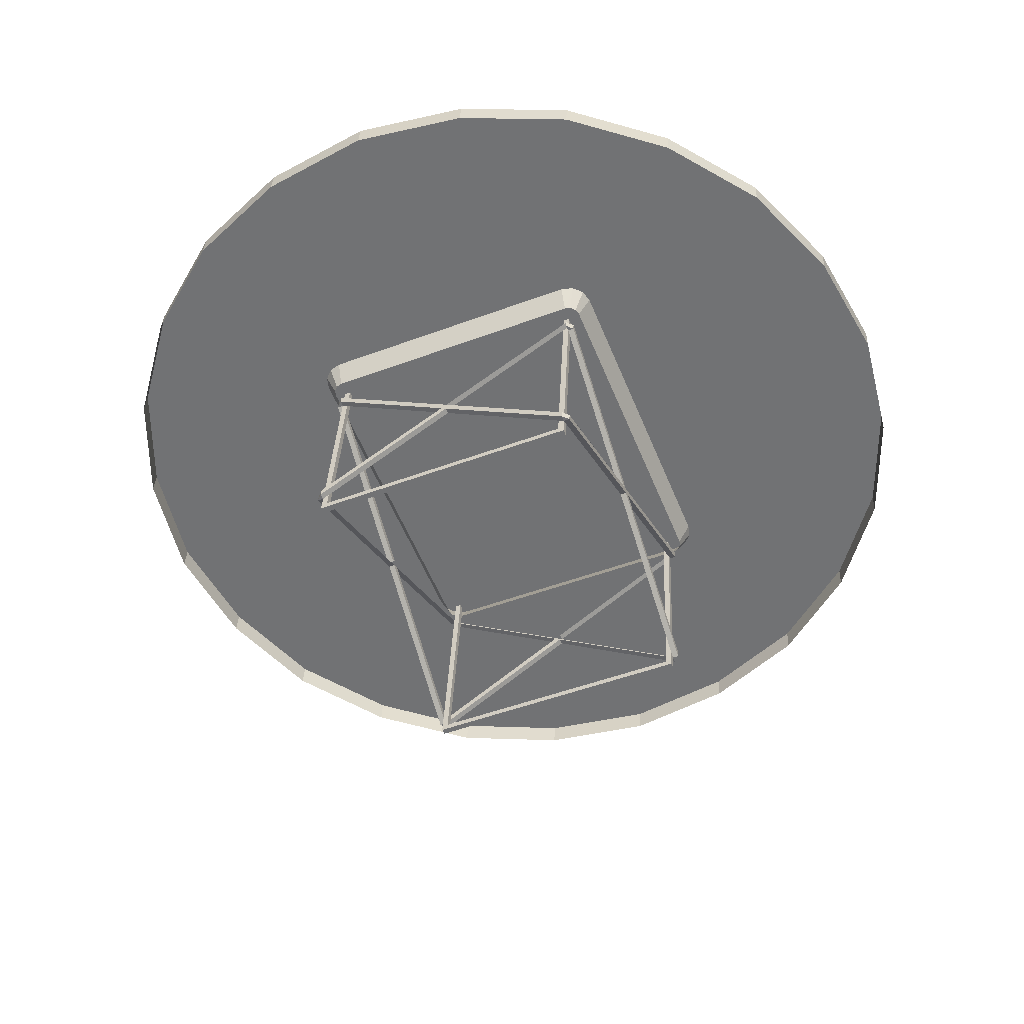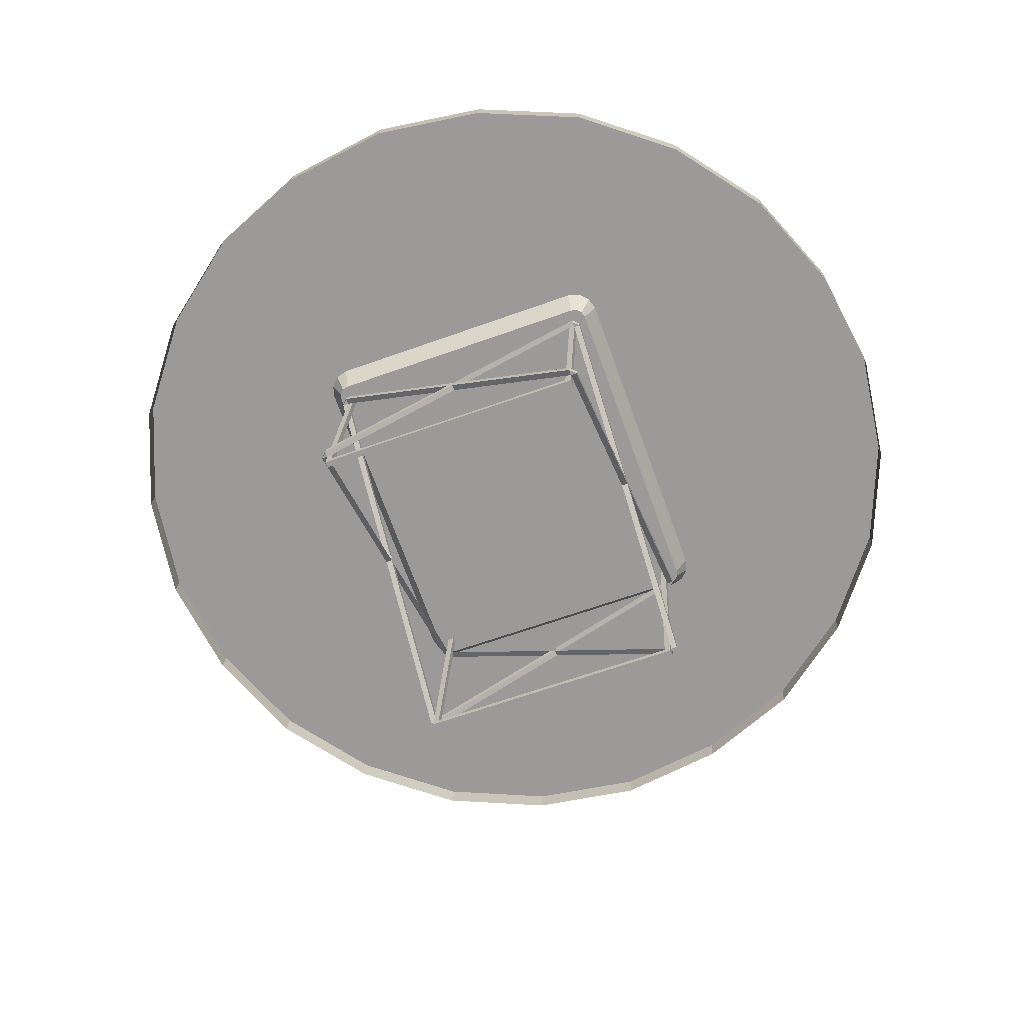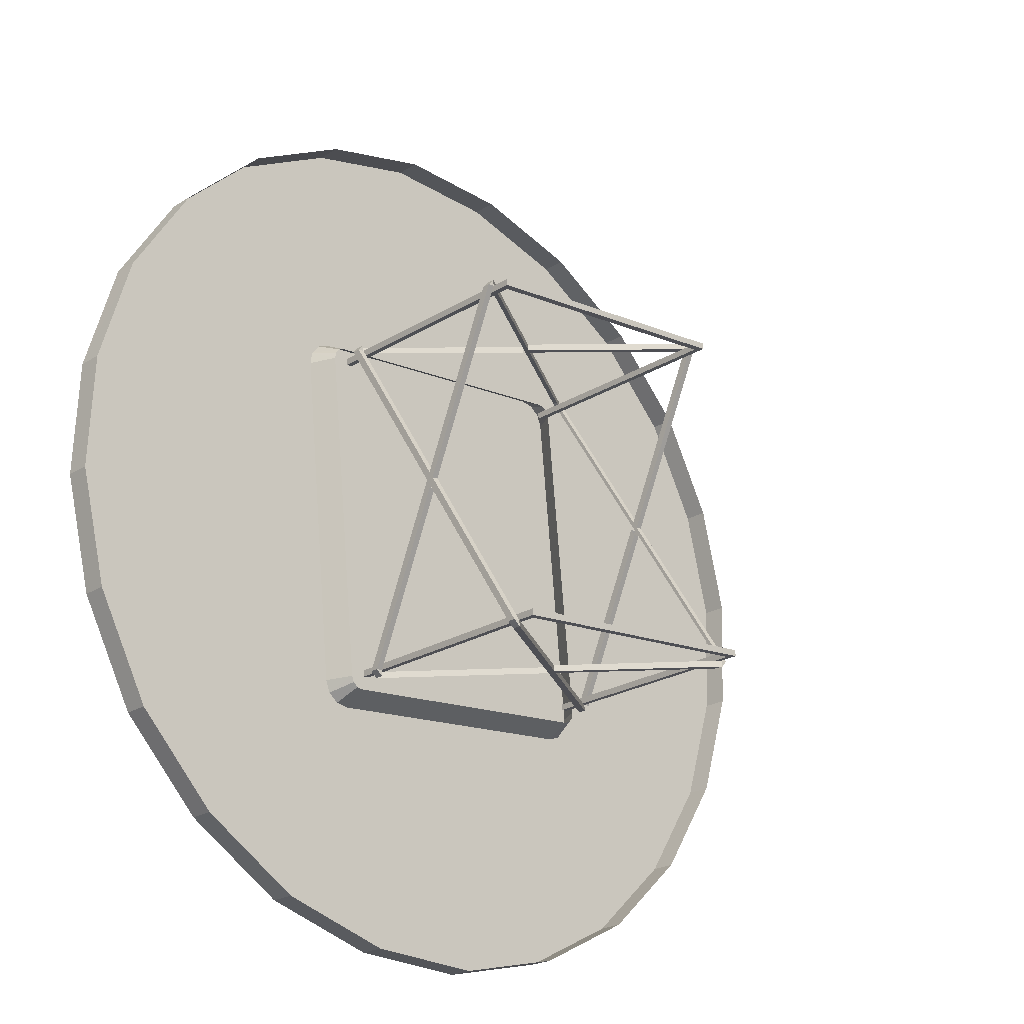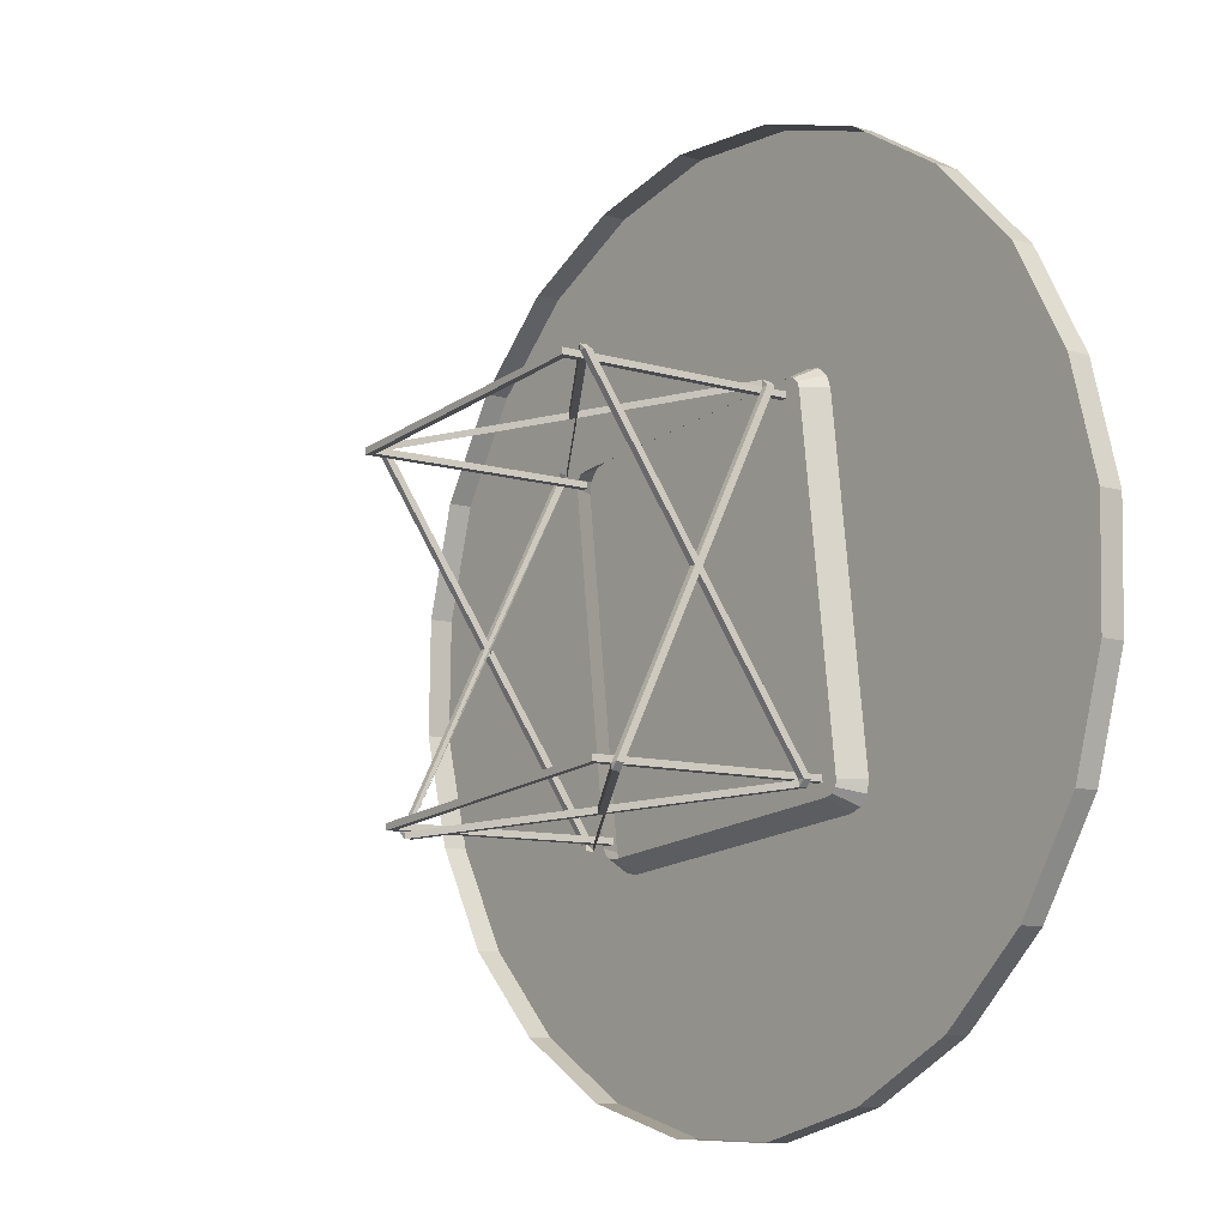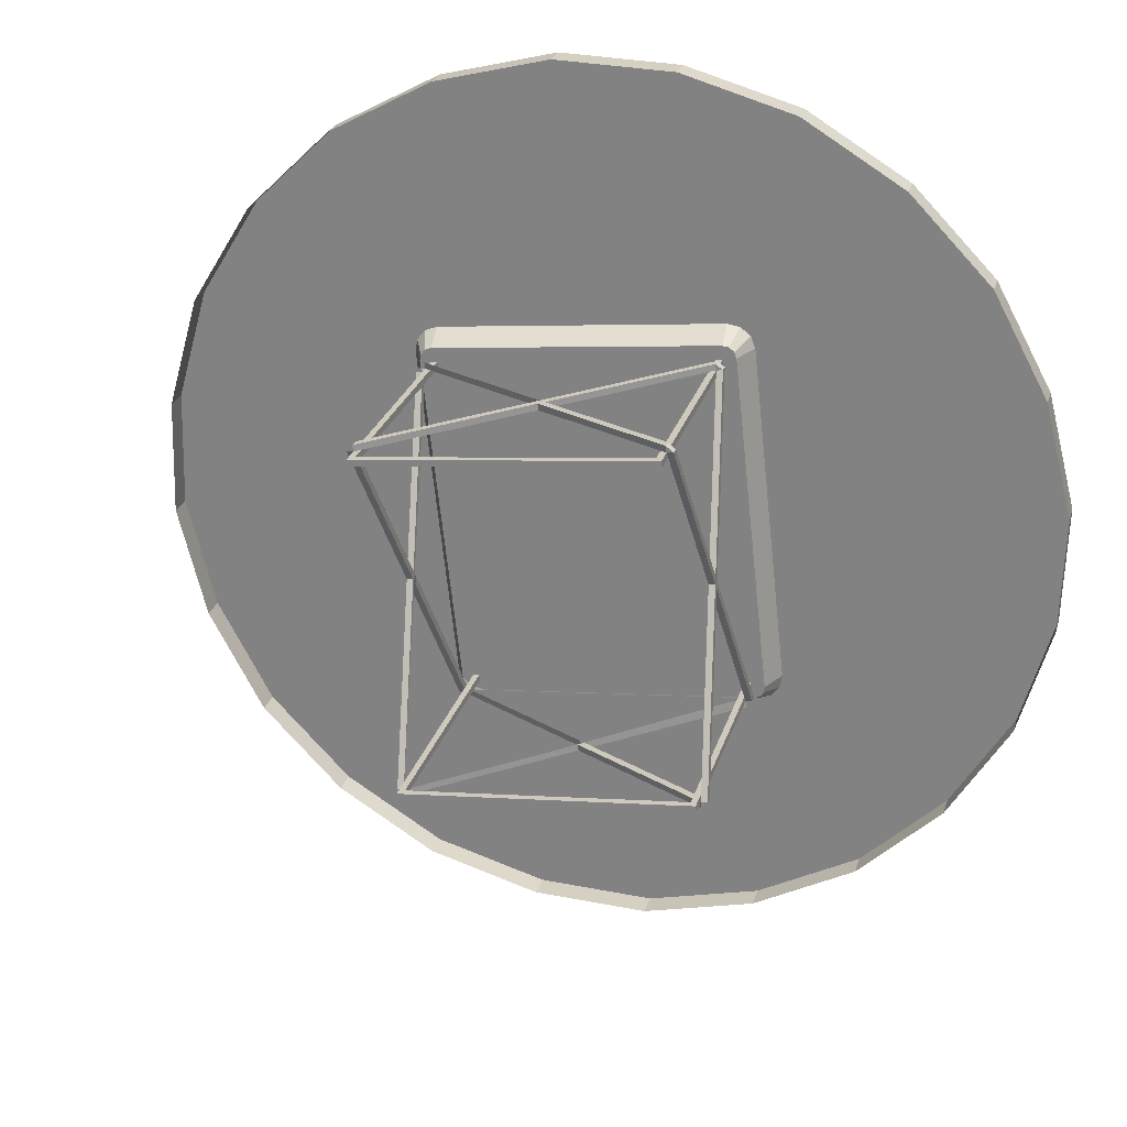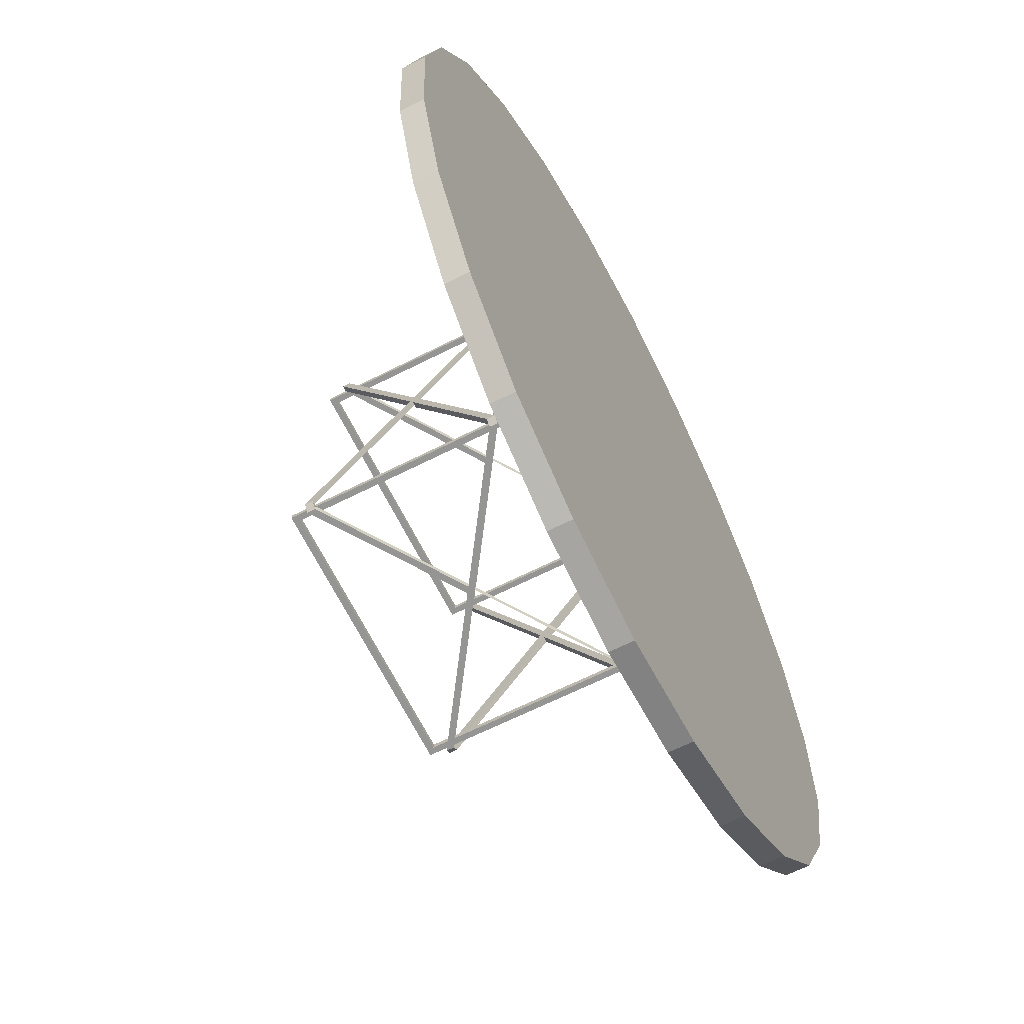
<metadata>
{"format":"obj","ext":"obj","renderer":"f3d","projection":"perspective","resolution":1024,"background":"white","views":[{"elev":-56.0,"azim":16.1,"up":"+Z"},{"elev":-69.9,"azim":13.8,"up":"+Z"},{"elev":-23.5,"azim":139.0,"up":"+Y"},{"elev":-10.2,"azim":-126.0,"up":"+Y"},{"elev":25.3,"azim":-162.1,"up":"+Y"},{"elev":-62.0,"azim":-60.1,"up":"+Y"}]}
</metadata>
<code>
o D00407
v -0.8156 0.1429 0.08058
v -0.8132 0.1433 0.136
v -0.7522 0.3951 0.07566
v -0.8076 -0.1172 0.08238
v -0.7497 0.3956 0.1311
v -0.8051 -0.1167 0.1378
v -0.629 0.6249 0.06828
v -0.7362 -0.3661 0.08128
v -0.6266 0.6254 0.1237
v -0.7337 -0.3656 0.1367
v -0.4481 0.8123 0.05867
v -0.5998 -0.59 0.07706
v -0.4457 0.8127 0.1141
v -0.5973 -0.5895 0.1325
v -0.4125 -0.771 0.07023
v -0.4101 -0.7705 0.1257
v -0.2246 0.9488 0.04759
v -0.2221 0.9492 0.103
v -0.1506 0.4509 0.04843
v -0.2319 -0.301 0.05829
v -0.1402 0.4777 0.04775
v -0.2275 -0.3292 0.05833
v -0.1255 0.4474 -0.008229
v -0.2068 -0.3044 0.001633
v -0.1178 0.4956 0.0466
v -0.2095 -0.3517 0.05771
v -0.1203 0.4608 -0.008572
v -0.2045 -0.3185 0.001651
v -0.1092 0.4698 -0.009141
v -0.1956 -0.3298 0.001348
v -0.09492 0.472 -0.009793
v -0.1822 -0.3349 0.000792
v -0.08948 0.5 0.0453
v -0.1827 -0.362 0.05661
v 0.02401 1.02 0.03593
v -0.183 -0.8944 0.06105
v 0.02648 1.021 0.09138
v -0.1806 -0.894 0.1165
v 0.2839 1.028 0.0243
v 0.06915 -0.9581 0.05035
v 0.2864 1.029 0.07975
v 0.07161 -0.9576 0.1058
v 0.536 0.9644 0.01361
v 0.3289 -0.9501 0.03872
v 0.5384 0.9649 0.06906
v 0.3314 -0.9496 0.09418
v 0.532 0.4039 -0.03713
v 0.4447 -0.403 -0.02654
v 0.5374 0.4318 0.01797
v 0.4442 -0.4302 0.02927
v 0.5454 0.3986 -0.03768
v 0.459 -0.4009 -0.02719
v 0.5543 0.3874 -0.03799
v 0.4701 -0.3919 -0.02776
v 0.5566 0.3733 -0.03797
v 0.4753 -0.3786 -0.02811
v 0.5642 0.4215 0.01686
v 0.4726 -0.4258 0.02797
v 0.5823 0.3991 0.01624
v 0.495 -0.4078 0.02683
v 0.5866 0.3708 0.01629
v 0.5053 -0.3811 0.02615
v 0.7656 0.8411 0.004412
v 0.5796 -0.8789 0.02697
v 0.7681 0.8416 0.05987
v 0.5821 -0.8784 0.08243
v 0.9528 0.66 -0.002415
v 0.8012 -0.7423 0.01598
v 0.9553 0.6604 0.05304
v 0.8037 -0.7418 0.07143
v 1.089 0.4381 -0.006649
v 0.982 -0.5549 0.006378
v 1.092 0.4386 0.04881
v 0.9844 -0.5545 0.06183
v 1.161 0.1872 -0.007737
v 1.105 -0.3251 -0.001016
v 1.163 0.1876 0.04772
v 1.108 -0.3247 0.05444
v 1.169 -0.07286 -0.005935
v 1.171 -0.0724 0.04952
v -0.1341 0.4417 -0.5107
v -0.2154 -0.31 -0.5008
v -0.1341 0.4417 -0.5106
v -0.2146 -0.3099 -0.4833
v -0.1333 0.4418 -0.493
v -0.1333 0.4418 -0.4925
v -0.2146 -0.3099 -0.4827
v -0.165 0.0677 -0.2881
v -0.163 0.08283 -0.2795
v -0.1663 0.05259 -0.2791
v -0.1643 0.06784 -0.2705
v -0.1148 0.4453 -0.07626
v -0.196 -0.3064 -0.0664
v -0.1139 0.4454 -0.05786
v -0.1952 -0.3063 -0.048
v -0.1221 0.4398 -0.5526
v -0.1236 0.4261 -0.5524
v -0.2019 -0.298 -0.5429
v -0.2034 -0.3119 -0.5427
v -0.1188 0.454 -0.5116
v -0.1203 0.4402 -0.5114
v -0.2015 -0.3115 -0.5015
v -0.203 -0.3253 -0.5014
v -0.1202 0.4402 -0.5113
v -0.2015 -0.3115 -0.5014
v -0.1202 0.4402 -0.5112
v -0.2008 -0.3114 -0.4839
v -0.1195 0.4403 -0.4936
v -0.1179 0.4542 -0.4933
v -0.1194 0.4403 -0.4931
v -0.2007 -0.3114 -0.4833
v -0.2022 -0.3251 -0.4831
v -0.1512 0.06619 -0.2887
v -0.1492 0.08133 -0.2801
v -0.1524 0.05108 -0.2797
v -0.1504 0.06634 -0.2711
v -0.09943 0.4575 -0.07705
v -0.1009 0.4438 -0.07687
v -0.1822 -0.3079 -0.06701
v -0.1837 -0.3217 -0.06682
v -0.09861 0.4577 -0.05864
v -0.1814 -0.3078 -0.0486
v -0.1829 -0.3215 -0.04842
v -0.09827 0.4443 -0.01742
v -0.09976 0.4304 -0.01724
v -0.1781 -0.2936 -0.00774
v -0.1796 -0.3074 -0.007558
v -0.1077 0.4385 -0.5383
v -0.1092 0.4247 -0.5381
v -0.1875 -0.2994 -0.5286
v -0.189 -0.3132 -0.5284
v -0.08454 0.4428 -0.01802
v -0.08604 0.4289 -0.01784
v -0.1643 -0.2951 -0.008339
v -0.1658 -0.3089 -0.008157
v 0.192 0.4232 -0.2982
v 0.1905 0.4094 -0.298
v 0.1092 -0.3423 -0.2881
v 0.1078 -0.3561 -0.2879
v 0.2044 0.4218 -0.3076
v 0.2029 0.4079 -0.3074
v 0.1216 -0.3438 -0.2975
v 0.1201 -0.3575 -0.2973
v 0.2052 0.4219 -0.2899
v 0.2037 0.4081 -0.2897
v 0.1224 -0.3437 -0.2798
v 0.1209 -0.3574 -0.2797
v 0.4918 0.3733 -0.5644
v 0.4903 0.3596 -0.5642
v 0.412 -0.3646 -0.5547
v 0.4105 -0.3784 -0.5546
v 0.5149 0.3776 -0.04416
v 0.5134 0.3638 -0.04398
v 0.4351 -0.3602 -0.03448
v 0.4336 -0.3741 -0.03429
v 0.5048 0.3717 -0.5799
v 0.5034 0.358 -0.5797
v 0.425 -0.3662 -0.5702
v 0.4236 -0.38 -0.5701
v 0.5082 0.3859 -0.5389
v 0.5067 0.372 -0.5387
v 0.4254 -0.3797 -0.5289
v 0.4239 -0.3934 -0.5287
v 0.5067 0.372 -0.5386
v 0.4254 -0.3797 -0.5288
v 0.5067 0.372 -0.5385
v 0.509 0.386 -0.5213
v 0.5075 0.3722 -0.5211
v 0.4247 -0.3933 -0.511
v 0.5075 0.3722 -0.5209
v 0.509 0.386 -0.5206
v 0.4247 -0.3933 -0.5104
v 0.4757 -0.001962 -0.316
v 0.4777 0.01317 -0.3075
v 0.4745 -0.01707 -0.3071
v 0.4765 -0.001816 -0.2984
v 0.5275 0.3894 -0.1044
v 0.526 0.3756 -0.1042
v 0.4447 -0.3761 -0.09434
v 0.4432 -0.3898 -0.09416
v 0.5275 0.3894 -0.1037
v 0.526 0.3756 -0.1035
v 0.4448 -0.3761 -0.09362
v 0.4433 -0.3898 -0.09344
v 0.5283 0.3895 -0.08598
v 0.5268 0.3758 -0.0858
v 0.4455 -0.3759 -0.07594
v 0.4441 -0.3897 -0.07576
v 0.5287 0.3761 -0.04476
v 0.5272 0.3623 -0.04457
v 0.4489 -0.3617 -0.03508
v 0.4474 -0.3756 -0.03489
v 0.5205 0.3705 -0.5392
v 0.4392 -0.3812 -0.5294
v 0.5205 0.3705 -0.5391
v 0.44 -0.3811 -0.5118
v 0.5213 0.3707 -0.5215
v 0.5213 0.3707 -0.5211
v 0.44 -0.381 -0.5112
v 0.4896 -0.003467 -0.3166
v 0.4916 0.01167 -0.3081
v 0.4883 -0.01858 -0.3077
v 0.4904 -0.003321 -0.299
v 0.5399 0.3741 -0.1048
v 0.4586 -0.3776 -0.09494
v 0.5407 0.3743 -0.0864
v 0.4594 -0.3774 -0.07654
f 19 23 20
f 24 20 23
f 61 62 55
f 56 55 62
f 21 25 27
f 25 33 29
f 31 33 47
f 51 47 57
f 49 57 47
f 53 51 59
f 57 59 51
f 53 59 55
f 61 55 59
f 22 28 26
f 26 30 34
f 50 34 48
f 50 48 58
f 54 60 52
f 58 52 60
f 54 56 60
f 62 60 56
f 62 61 60
f 58 60 61
f 58 61 50
f 22 26 61
f 25 61 33
f 49 61 57
f 59 57 61
f 78 80 74
f 70 74 80
f 70 80 66
f 38 42 80
f 6 10 80
f 6 80 2
f 13 9 80
f 69 80 73
f 77 73 80
f 38 16 36
f 16 14 15
f 12 15 14
f 14 10 12
f 4 8 6
f 9 13 7
f 11 7 13
f 17 11 18
f 18 37 17
f 43 39 45
f 45 65 43
f 63 43 65
f 65 69 63
f 71 67 73
f 73 77 71
f 75 71 77
f 77 80 75
f 79 75 80
f 80 78 79
f 76 79 78
f 78 74 76
f 70 66 68
f 44 64 46
f 46 42 44
f 40 44 42
f 21 23 19
f 23 21 27
f 27 25 29
f 29 33 31
f 47 33 49
f 24 22 20
f 22 24 28
f 26 28 30
f 34 30 32
f 48 34 32
f 58 48 52
f 50 61 34
f 61 26 34
f 61 20 22
f 20 61 19
f 61 21 19
f 21 61 25
f 33 61 49
f 66 80 46
f 80 42 46
f 80 16 38
f 16 80 14
f 80 10 14
f 2 80 5
f 80 9 5
f 80 18 13
f 18 80 37
f 80 41 37
f 41 80 45
f 80 65 45
f 65 80 69
f 38 40 42
f 40 38 36
f 36 16 15
f 12 10 8
f 6 8 10
f 2 4 6
f 4 2 1
f 5 1 2
f 1 5 3
f 9 3 5
f 3 9 7
f 18 11 13
f 17 37 35
f 41 35 37
f 35 41 39
f 45 39 41
f 63 69 67
f 73 67 69
f 76 74 72
f 70 72 74
f 72 70 68
f 68 66 64
f 46 64 66
f 164 160 193
f 198 193 171
f 160 171 193
f 177 204 178
f 186 206 185
f 177 185 204
f 206 204 185
f 104 81 100
f 86 109 81
f 100 81 109
f 110 109 86
f 117 118 92
f 117 92 121
f 94 121 92
f 165 194 163
f 199 172 194
f 163 194 172
f 180 179 205
f 187 188 207
f 180 205 188
f 207 188 205
f 105 103 82
f 87 82 112
f 103 112 82
f 111 87 112
f 120 93 119
f 122 95 123
f 120 123 93
f 95 93 123
f 195 200 166
f 173 166 200
f 202 205 175
f 179 175 205
f 207 203 187
f 176 187 203
f 201 197 174
f 170 174 197
f 206 186 199
f 194 165 204
f 178 204 165
f 203 207 202
f 205 202 207
f 197 201 195
f 200 195 201
f 196 194 206
f 204 206 194
f 176 175 187
f 179 187 175
f 170 166 174
f 173 174 166
f 178 165 186
f 83 106 88
f 113 88 106
f 90 115 93
f 119 93 115
f 95 122 91
f 116 91 122
f 89 114 85
f 108 85 114
f 82 92 105
f 118 105 92
f 91 90 95
f 93 95 90
f 85 83 89
f 88 89 83
f 84 94 82
f 92 82 94
f 116 122 115
f 119 115 122
f 108 114 106
f 113 106 114
f 185 144 186
f 145 186 144
f 136 109 137
f 110 137 109
f 100 140 101
f 141 101 140
f 160 161 117
f 118 117 161
f 100 109 140
f 136 140 109
f 121 171 117
f 160 117 171
f 101 141 110
f 137 110 141
f 188 187 147
f 146 147 187
f 139 138 112
f 111 112 138
f 103 102 143
f 142 143 102
f 163 120 162
f 119 162 120
f 123 169 122
f 103 143 112
f 139 112 143
f 123 120 172
f 163 172 120
f 102 111 142
f 138 142 111
f 153 152 149
f 148 149 152
f 149 148 129
f 128 129 148
f 129 128 133
f 132 133 128
f 125 124 97
f 96 97 124
f 97 96 157
f 156 157 96
f 157 156 190
f 189 190 156
f 125 97 133
f 129 133 97
f 97 157 129
f 149 129 157
f 157 190 149
f 153 149 190
f 124 132 96
f 128 96 132
f 96 128 156
f 148 156 128
f 156 148 189
f 152 189 148
f 154 150 155
f 151 155 150
f 150 130 151
f 131 151 130
f 130 134 131
f 135 131 134
f 126 98 127
f 99 127 98
f 98 158 99
f 159 99 158
f 158 191 159
f 192 159 191
f 126 134 98
f 130 98 134
f 98 130 158
f 150 158 130
f 158 150 191
f 154 191 150
f 127 99 135
f 131 135 99
f 99 159 131
f 151 131 159
f 159 192 151
f 155 151 192
l 87 94
l 105 107
l 181 182
l 121 167
l 167 168
l 183 184

</code>
